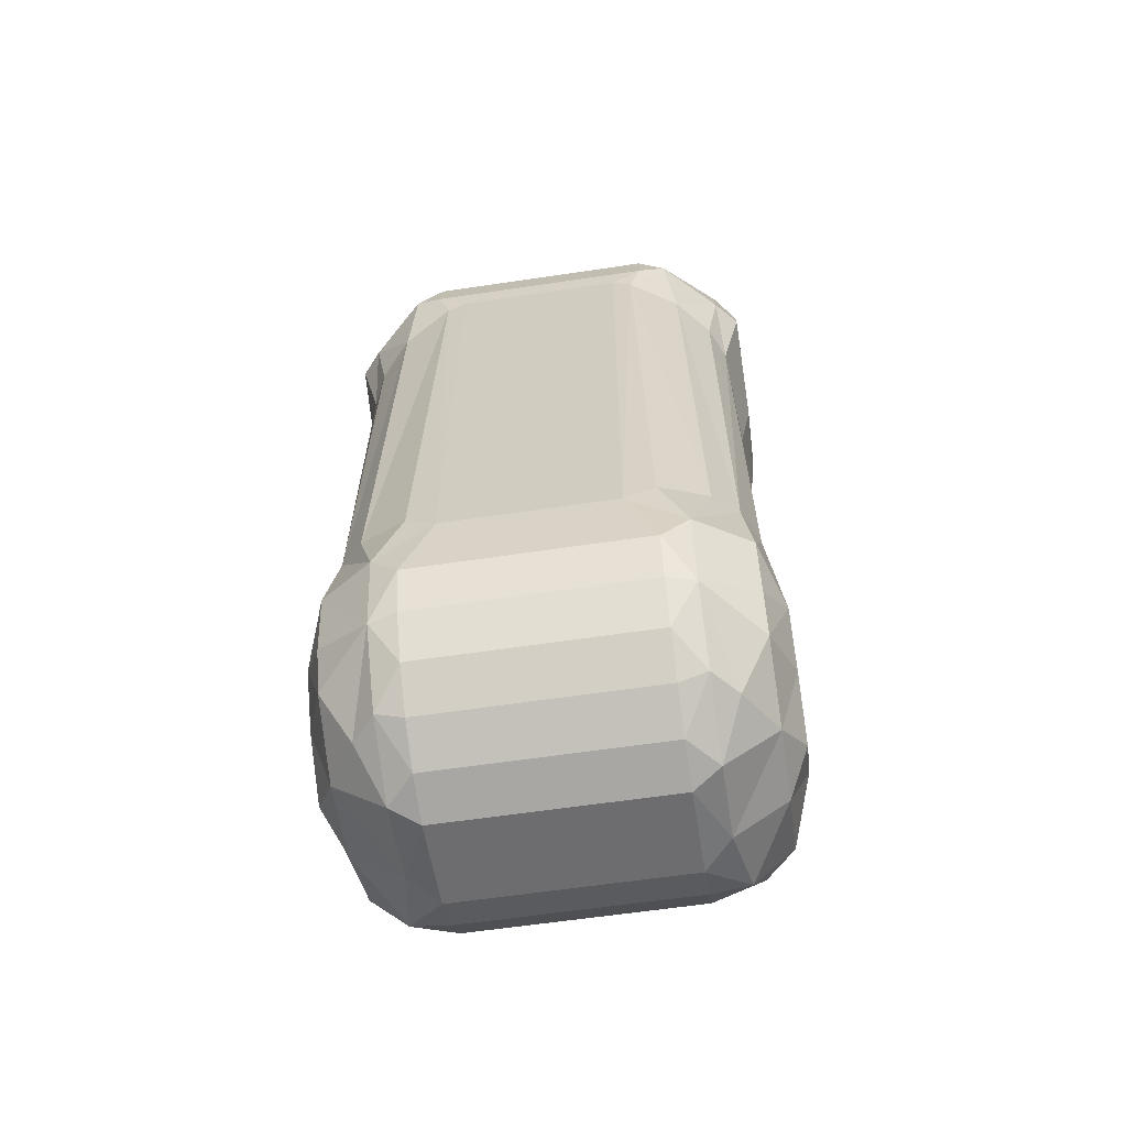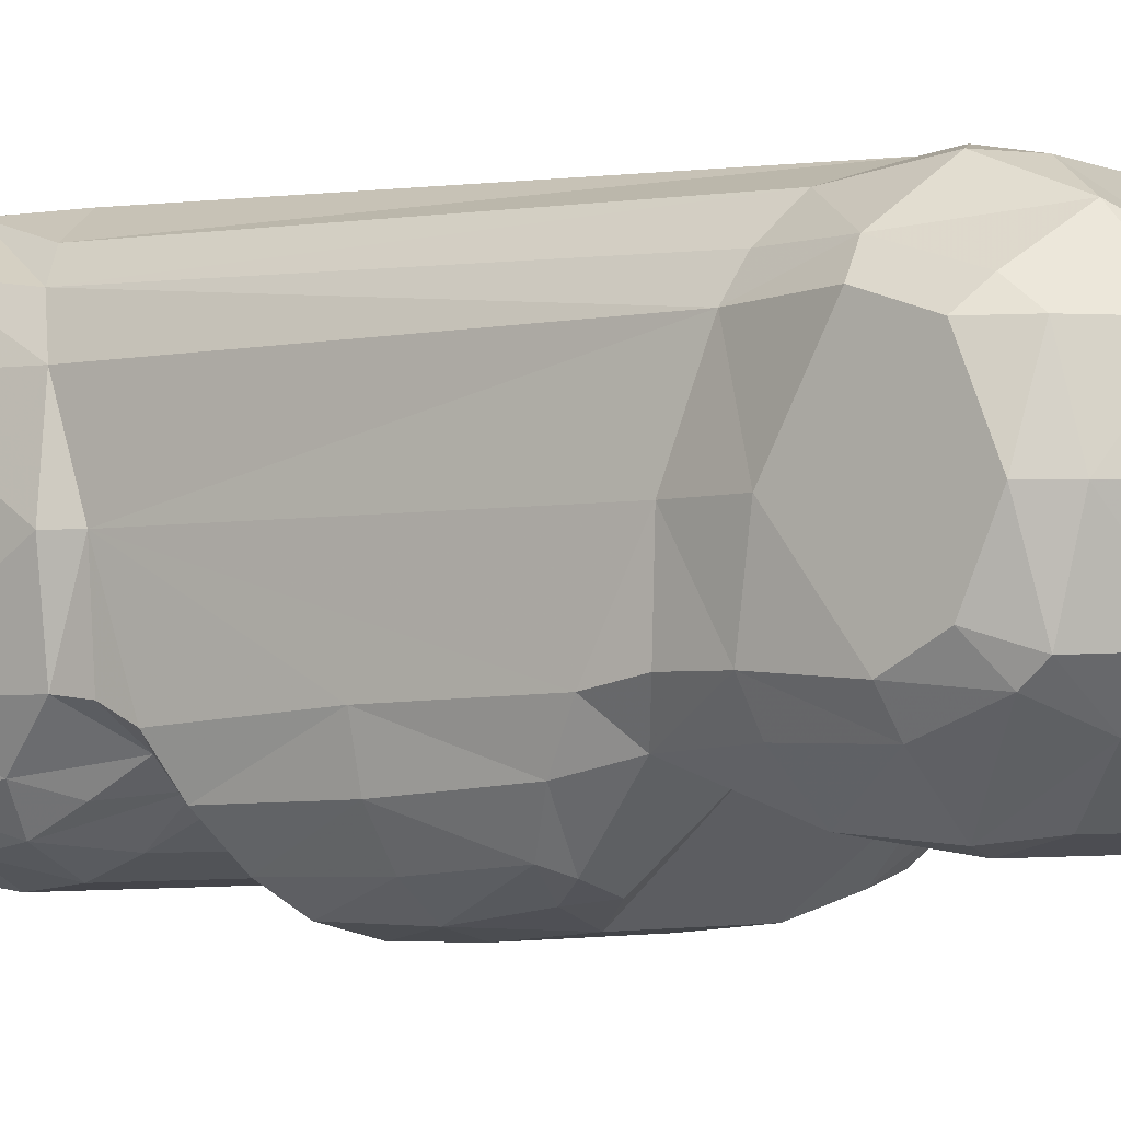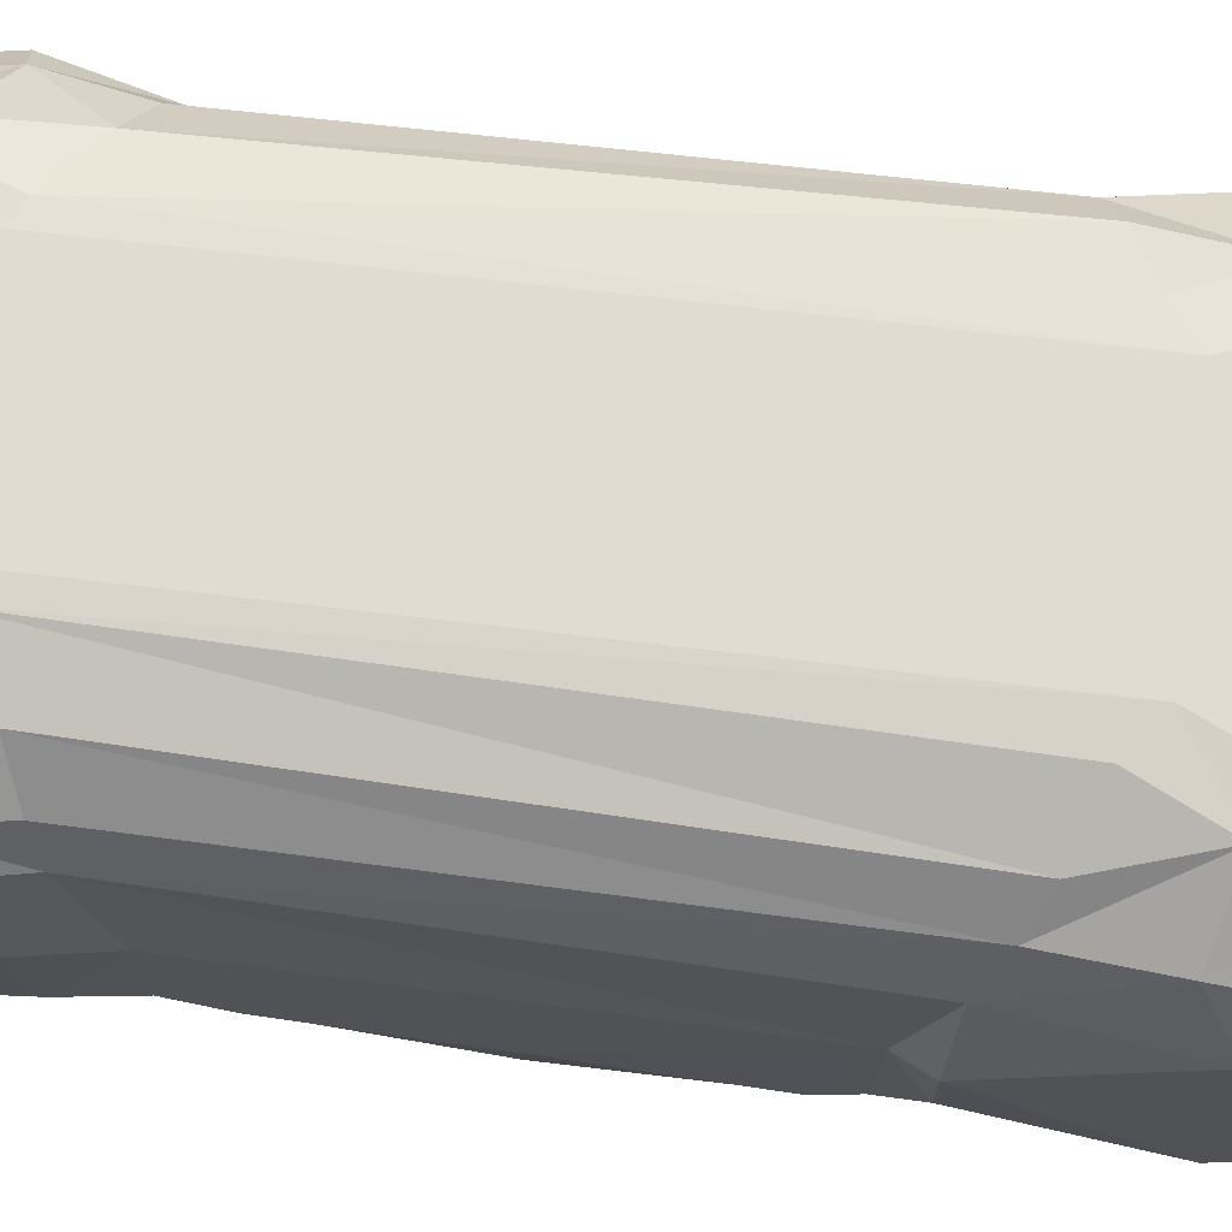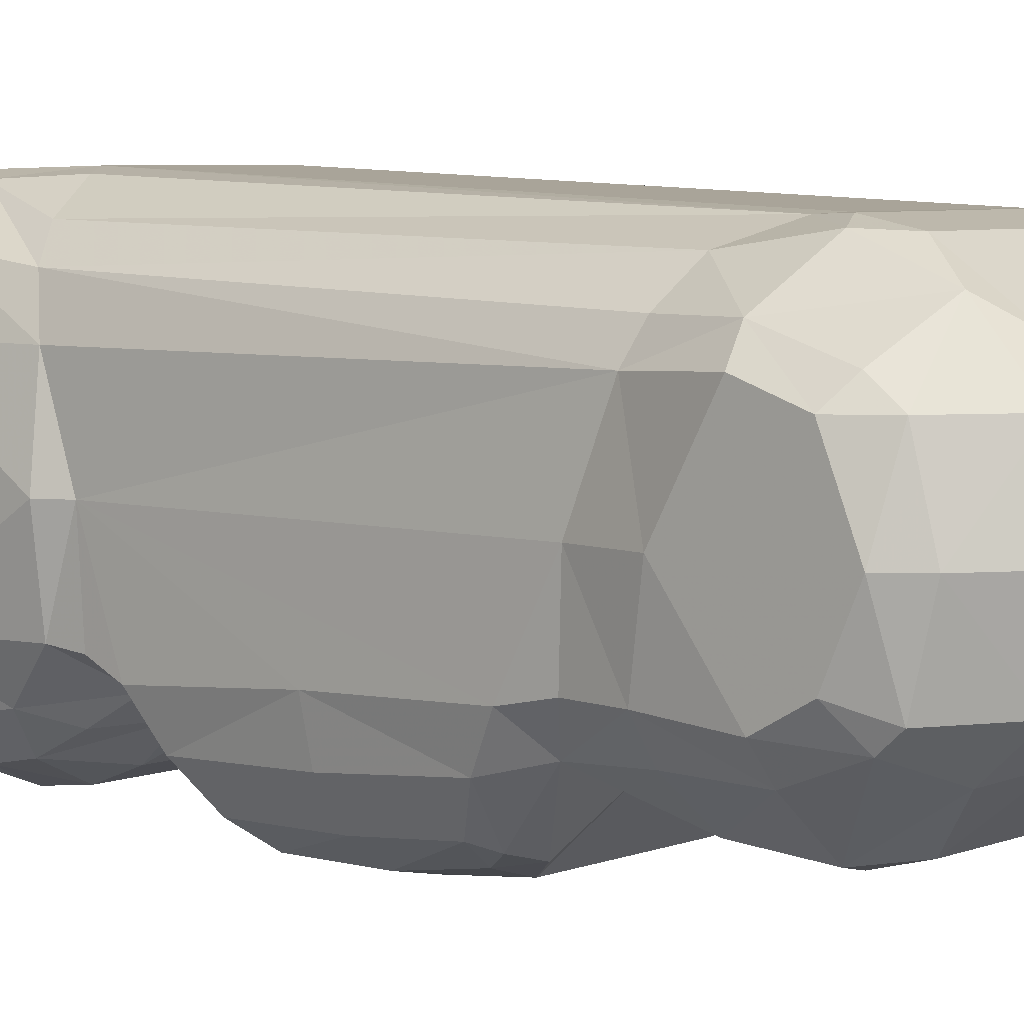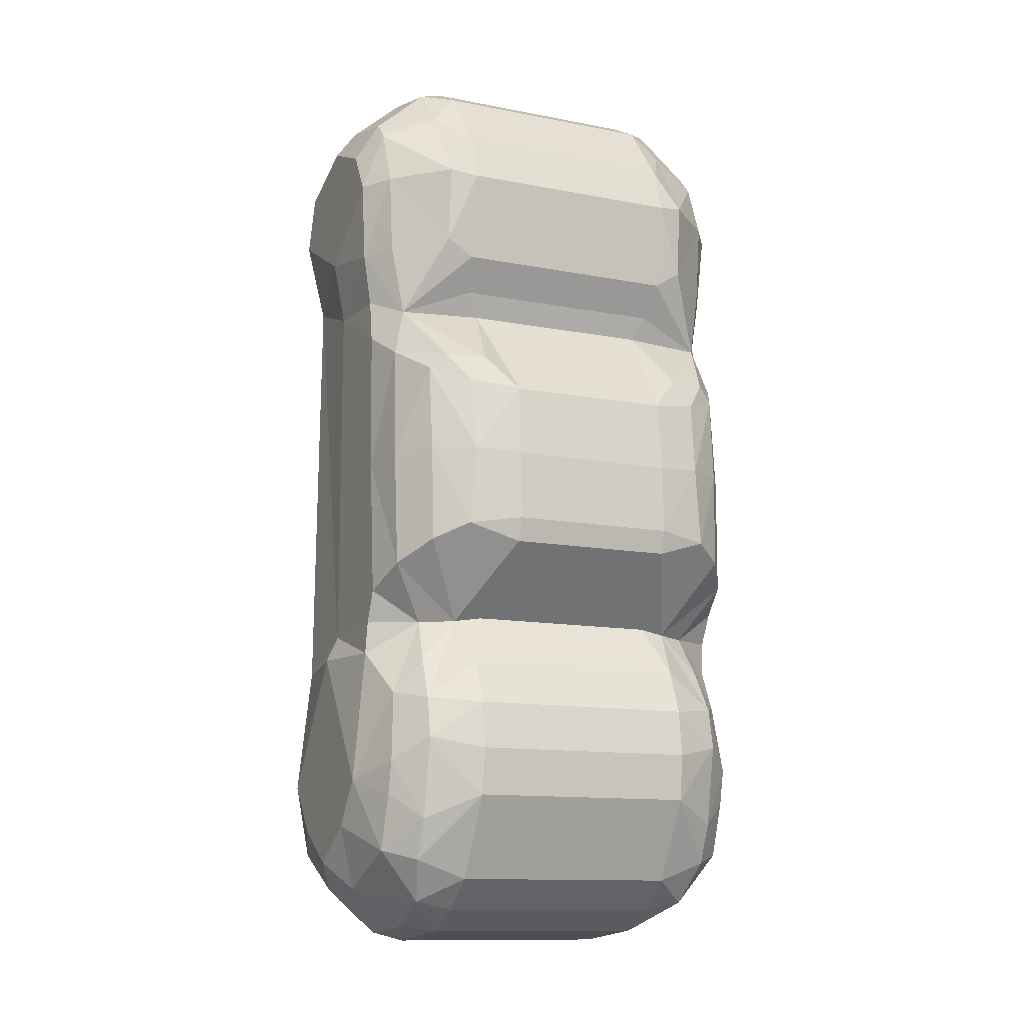
<metadata>
{"format":"obj","ext":"obj","renderer":"f3d","projection":"perspective","resolution":1024,"background":"white","views":[{"elev":-60.3,"azim":-171.3,"up":"+Z"},{"elev":-3.2,"azim":-53.7,"up":"+Y"},{"elev":69.2,"azim":97.7,"up":"+Y"},{"elev":5.6,"azim":-49.9,"up":"+Y"},{"elev":-12.0,"azim":-25.0,"up":"+Z"}]}
</metadata>
<code>
v -5.155 -5.652 5.677
v -6.986 -7.508 8.862
v -8.014 -5.978 7.982
v -8.481 -4.318 6.988
v -8.5 0.02188 5.47
v -8.5 -3.89 12.78
v -8.489 -3.706 18.6
v -8.5 0.02188 20.54
v -8.226 3.738 21.84
v -3.5 7.98 1.219
v -3.5 7.05 24.45
v 3.493 7.98 1.219
v 3.5 7.05 24.45
v -4.298 7.003 24.02
v -4.758 7.782 2.146
v -6.732 6.686 2.872
v -6.311 6.251 22.77
v -7.753 5.534 3.444
v -7.628 4.939 22.2
v -8.43 3.694 4.188
v -3.432 -8.644 15.63
v -3.5 -8.933 12.69
v 3.424 -8.644 15.63
v 3.493 -8.933 12.69
v -3.5 -8.976 9.814
v 3.493 -8.976 9.814
v -6.413 -7.451 17.15
v -4.733 -7.887 17.1
v -7.464 -4.932 19.66
v -4 -5.214 19.77
v 4 -5.214 19.77
v -3.5 -8.705 8.826
v -4 -5.823 5.849
v 4 -5.823 5.849
v 3.493 -8.705 8.826
v 4.488 -5.617 20.77
v -8.12 -5.837 12.86
v -7.036 -7.458 12.93
v -7.077 -7.153 16.54
v -8.027 -5.462 17.55
v -5.414 -8.541 12.83
v -5.526 -8.059 15.99
v -5.669 -8.478 9.506
v -4.495 -5.617 20.77
v 4.75 -6.438 22.18
v 4.757 -6.973 25.88
v 4.757 -6.49 27.71
v 4.757 -4.191 30.66
v 4.757 -2.541 31.57
v 4.757 1.18 31.96
v 4.757 2.983 31.4
v 4.757 4.574 30.39
v 4.757 6.687 27.3
v 4.757 7.058 25.45
v -4.758 -6.438 22.18
v -4.758 -6.973 25.88
v -4.758 -6.49 27.71
v -4.758 -4.191 30.66
v -4.758 -2.541 31.57
v -4.758 1.18 31.96
v -4.758 2.983 31.4
v -4.758 4.574 30.39
v -4.758 6.687 27.3
v -4.758 7.058 25.45
v -5.906 -6.467 22.9
v -5.906 -6.714 26.08
v -5.879 -4.671 29.33
v -5.906 -3.059 31.09
v -5.906 0.04375 31.83
v -5.906 3.142 31.07
v -5.906 5.558 28.99
v -5.906 6.765 26.04
v -8.774 -3.349 22.57
v -8.45 -3.34 20.41
v -9 -3.587 25.82
v -9 -2.606 27.58
v -8.121 0.02188 29.93
v -9 3.114 27.47
v -8.121 4.95 25.05
v -9 0.02188 28.73
v -9 3.878 25.23
v -9 0.02642 23.15
v -6.879 -6.812 2.177
v -6.524 -4.865 5.636
v -4.758 -7.078 3.799
v -4.758 -7.784 1.972
v -6.879 -6.538 -2.893
v -4.758 -8.028 0.02889
v -4.758 -7.796 -1.915
v -6.879 -5.854 -4.574
v -4.758 -5.985 -5.355
v -6.406 -4.618 -6.293
v -4.758 -4.513 -6.647
v -5.906 -1.569 -7.338
v -4.758 -2.774 -7.545
v -5.906 1.771 -7.62
v -4.758 1.09 -7.975
v -4.758 2.985 -7.481
v -5.906 4.791 -6.195
v -4.758 4.704 -6.544
v -6.879 3.669 -6.17
v -5.906 6.942 -3.641
v -4.758 6.147 -5.22
v -4.758 7.227 -3.586
v -8.121 6.009 0.1043
v -5.906 7.634 -0.4221
v -4.758 7.881 -1.74
v 4.757 -7.078 3.799
v 4.757 -7.784 1.972
v 4.757 -8.028 0.02889
v 4.757 -7.796 -1.915
v 4.757 -5.985 -5.355
v 4.757 -4.513 -6.647
v 4.757 -2.774 -7.545
v 4.757 1.09 -7.975
v 4.757 2.985 -7.481
v 4.757 4.704 -6.544
v 4.757 6.147 -5.22
v 4.757 7.227 -3.586
v 4.757 7.881 -1.74
v -7.879 -5.408 2.463
v -8.5 -3.558 4.342
v -9 -3.599 -1.173
v -9 -2.216 -3.076
v -9 0.02188 4.393
v -9 0.02188 -4.58
v -9 2.26 -3.076
v -9 3.745 -1.099
v -8.121 1.636 -5.701
v -8.121 -5.891 -0.4291
v -6.879 -7.134 0.4809
v -8.121 -5.601 -1.876
v -8.121 -4.852 -4.186
v -8.121 -1.443 -5.741
v -8.121 5.473 -2.536
v -8.121 4.618 -4.14
v -6.755 -5.905 3.907
v -8.458 -3.706 5.689
v -8.121 -3.838 28.39
v -8.121 -4.784 25.95
v -8.121 -3.165 29.14
v -7.969 -4.729 22.72
v -8.121 3.997 28.02
v -8.121 3.127 29.12
v 8.114 3.127 29.12
v 8.114 3.997 28.02
v 7.962 -4.729 22.72
v 8.114 -3.165 29.14
v 8.114 -4.784 25.95
v 8.114 -3.838 28.39
v 8.451 -3.706 5.689
v 6.747 -5.905 3.907
v 8.114 4.618 -4.14
v 8.114 5.473 -2.536
v 8.114 -1.443 -5.741
v 8.114 -4.852 -4.186
v 8.114 -5.601 -1.876
v 6.872 -7.134 0.4809
v 8.114 -5.891 -0.4291
v 8.114 1.636 -5.701
v 9 3.745 -1.099
v 9 2.26 -3.076
v 9 0.02188 -4.58
v 9 0.02188 4.393
v 9 -2.216 -3.076
v 9 -3.599 -1.173
v 8.493 -3.558 4.342
v 7.872 -5.408 2.463
v 5.898 7.634 -0.4221
v 8.114 6.009 0.1043
v 5.898 6.942 -3.641
v 6.872 3.669 -6.17
v 5.898 4.791 -6.195
v 5.898 1.771 -7.62
v 5.898 -1.569 -7.338
v 6.398 -4.618 -6.293
v 6.872 -5.854 -4.574
v 6.872 -6.538 -2.893
v 6.517 -4.865 5.636
v 6.872 -6.812 2.177
v 9 0.02642 23.15
v 9 3.878 25.23
v 9 0.02188 28.73
v 8.114 4.95 25.05
v 9 3.114 27.47
v 8.114 0.02188 29.93
v 9 -2.606 27.58
v 9 -3.587 25.82
v 8.443 -3.34 20.41
v 8.766 -3.349 22.57
v 5.898 6.765 26.04
v 5.898 5.558 28.99
v 5.898 3.142 31.07
v 5.898 0.04374 31.83
v 5.898 -3.059 31.09
v 5.872 -4.671 29.33
v 5.898 -6.714 26.08
v 5.898 -6.467 22.9
v 5.662 -8.478 9.506
v 5.519 -8.059 15.99
v 5.406 -8.541 12.83
v 8.02 -5.462 17.55
v 7.069 -7.153 16.54
v 7.028 -7.458 12.93
v 8.112 -5.837 12.86
v 7.457 -4.932 19.66
v 4.726 -7.887 17.1
v 6.406 -7.451 17.15
v 8.422 3.694 4.188
v 7.62 4.939 22.2
v 7.745 5.534 3.444
v 6.304 6.251 22.77
v 6.725 6.686 2.872
v 4.75 7.782 2.146
v 4.291 7.003 24.02
v 8.218 3.738 21.84
v 8.493 0.02188 20.54
v 8.482 -3.706 18.6
v 8.493 -3.89 12.78
v 8.493 0.02188 5.47
v 8.474 -4.318 6.988
v 8.007 -5.978 7.982
v 6.979 -7.508 8.862
v 5.148 -5.652 5.677
f 1 2 3
f 5 4 6
f 5 6 7
f 5 7 8
f 9 5 8
f 10 11 12
f 13 12 11
f 14 11 10
f 14 10 15
f 15 16 14
f 17 14 16
f 16 18 17
f 19 17 18
f 9 19 18
f 18 20 9
f 20 5 9
f 21 22 23
f 24 23 22
f 22 25 24
f 26 24 25
f 27 28 29
f 30 29 28
f 28 21 30
f 30 21 23
f 31 30 23
f 2 1 32
f 1 33 32
f 34 35 32
f 33 34 32
f 6 4 3
f 37 6 3
f 37 3 2
f 38 37 2
f 41 42 39
f 38 41 39
f 38 2 43
f 41 38 43
f 43 25 41
f 21 42 41
f 41 22 21
f 41 25 22
f 36 44 30
f 44 45 55
f 45 46 55
f 56 55 46
f 46 47 56
f 57 56 47
f 47 48 57
f 58 57 48
f 48 49 58
f 59 58 49
f 49 50 59
f 60 59 50
f 50 51 60
f 61 60 51
f 51 52 61
f 62 61 52
f 52 53 62
f 63 62 53
f 53 54 63
f 64 63 54
f 13 64 54
f 64 13 11
f 64 11 14
f 29 44 55
f 65 29 55
f 65 55 56
f 66 65 56
f 56 57 66
f 67 66 57
f 67 57 58
f 68 67 58
f 58 59 68
f 69 68 59
f 59 60 69
f 69 60 61
f 70 69 61
f 61 62 70
f 71 70 62
f 62 63 71
f 72 71 63
f 63 64 72
f 72 64 14
f 72 14 17
f 73 74 29
f 68 69 77
f 69 70 77
f 71 72 79
f 72 17 79
f 19 79 17
f 81 78 79
f 9 81 79
f 79 19 9
f 9 8 82
f 9 82 81
f 76 80 82
f 75 76 82
f 73 8 74
f 8 73 82
f 75 82 73
f 86 85 83
f 90 91 89
f 87 90 89
f 90 92 91
f 93 91 92
f 98 97 96
f 99 100 98
f 96 99 98
f 99 96 101
f 101 102 99
f 103 100 99
f 99 102 103
f 104 103 102
f 106 102 105
f 10 107 106
f 35 26 32
f 85 34 33
f 34 85 108
f 85 86 108
f 109 108 86
f 86 88 109
f 110 109 88
f 88 89 110
f 111 110 89
f 89 91 111
f 112 111 91
f 91 93 112
f 113 112 93
f 93 95 113
f 114 113 95
f 95 97 114
f 115 114 97
f 97 98 115
f 116 115 98
f 98 100 116
f 117 116 100
f 100 103 117
f 118 117 103
f 103 104 118
f 119 118 104
f 104 107 119
f 120 119 107
f 107 10 120
f 12 120 10
f 2 32 43
f 121 122 123
f 124 123 125
f 126 124 125
f 25 32 26
f 127 129 126
f 105 20 18
f 105 128 20
f 20 125 5
f 131 83 130
f 87 131 130
f 130 132 87
f 132 133 87
f 90 87 133
f 92 90 133
f 94 92 134
f 134 129 94
f 96 94 129
f 101 96 129
f 105 18 106
f 16 106 18
f 25 43 32
f 121 123 130
f 132 130 123
f 123 133 132
f 123 124 133
f 124 126 134
f 129 134 126
f 7 74 8
f 7 29 74
f 31 36 30
f 7 40 29
f 27 29 40
f 40 39 27
f 42 27 39
f 28 27 42
f 42 21 28
f 30 44 29
f 87 89 131
f 88 131 89
f 86 131 88
f 83 131 86
f 92 133 134
f 124 134 133
f 83 121 130
f 125 127 126
f 125 128 127
f 20 128 125
f 5 125 122
f 122 125 123
f 127 136 129
f 136 101 129
f 101 136 102
f 135 102 136
f 102 135 105
f 135 128 105
f 6 40 7
f 6 37 40
f 37 39 40
f 37 38 39
f 10 106 15
f 15 106 16
f 3 4 84
f 1 3 84
f 137 1 84
f 83 1 137
f 83 137 121
f 137 84 121
f 84 122 121
f 122 138 5
f 138 4 5
f 4 138 84
f 138 122 84
f 1 83 85
f 1 85 33
f 78 81 82
f 78 82 80
f 65 142 29
f 142 73 29
f 140 73 142
f 139 75 140
f 75 139 76
f 141 76 139
f 141 68 77
f 70 144 77
f 143 78 144
f 78 143 79
f 143 71 79
f 71 143 144
f 71 144 70
f 68 141 67
f 141 139 67
f 67 139 66
f 139 140 66
f 73 140 75
f 66 140 65
f 140 142 65
f 128 135 136
f 128 136 127
f 76 141 80
f 77 80 141
f 77 144 80
f 78 80 144
f 94 96 97
f 94 97 95
f 92 94 95
f 92 95 93
f 102 107 104
f 102 106 107
f 171 120 169
f 171 119 120
f 176 113 114
f 176 114 175
f 175 114 115
f 175 115 174
f 185 145 183
f 186 183 145
f 186 148 183
f 187 183 148
f 161 162 153
f 161 153 154
f 149 198 147
f 197 198 149
f 190 188 149
f 150 197 149
f 196 197 150
f 148 196 150
f 195 196 148
f 192 193 145
f 192 145 146
f 146 184 192
f 185 184 146
f 146 145 185
f 193 186 145
f 148 186 195
f 148 150 187
f 188 187 150
f 150 149 188
f 149 147 190
f 147 206 190
f 198 206 147
f 185 183 181
f 185 181 182
f 224 34 108
f 224 108 180
f 151 179 167
f 221 179 151
f 151 220 221
f 167 220 151
f 179 168 167
f 152 168 179
f 180 168 152
f 152 224 180
f 179 224 152
f 224 179 222
f 222 179 221
f 214 213 169
f 12 214 169
f 205 203 204
f 205 202 203
f 219 202 205
f 219 218 202
f 154 170 161
f 171 170 154
f 154 153 171
f 172 171 153
f 153 160 172
f 162 160 153
f 167 166 164
f 220 167 164
f 209 164 161
f 164 162 161
f 164 163 162
f 180 159 168
f 165 156 155
f 176 155 156
f 180 109 158
f 109 110 158
f 110 111 158
f 178 158 111
f 31 206 36
f 200 207 23
f 207 200 208
f 200 203 208
f 202 208 203
f 208 202 206
f 218 206 202
f 218 189 206
f 218 217 189
f 160 163 155
f 165 155 163
f 166 156 165
f 166 157 156
f 157 166 159
f 168 159 166
f 26 35 199
f 213 211 169
f 170 169 211
f 172 160 174
f 174 160 175
f 155 175 160
f 175 155 176
f 176 156 177
f 177 156 178
f 157 178 156
f 159 178 157
f 178 159 158
f 158 159 180
f 209 220 164
f 170 209 161
f 170 211 209
f 162 163 160
f 163 164 165
f 165 164 166
f 168 166 167
f 223 199 35
f 12 169 120
f 169 170 171
f 119 171 118
f 173 118 171
f 118 173 117
f 172 173 171
f 173 172 174
f 174 116 173
f 173 116 117
f 116 174 115
f 113 176 112
f 177 112 176
f 178 111 177
f 177 111 112
f 109 180 108
f 188 190 181
f 217 181 190
f 190 189 217
f 188 181 187
f 187 181 183
f 216 182 181
f 216 181 217
f 184 216 210
f 216 184 182
f 182 184 185
f 210 212 184
f 191 184 212
f 192 184 191
f 194 186 193
f 195 186 194
f 190 206 189
f 191 212 215
f 191 215 54
f 53 191 54
f 191 53 192
f 52 192 53
f 192 52 193
f 51 193 52
f 193 51 194
f 194 51 50
f 49 194 50
f 194 49 195
f 48 195 49
f 195 48 196
f 196 48 47
f 196 47 197
f 46 197 47
f 197 46 198
f 198 46 45
f 198 45 206
f 206 45 36
f 54 215 13
f 201 24 26
f 201 23 24
f 23 201 200
f 199 201 26
f 201 199 204
f 204 199 223
f 204 203 201
f 201 203 200
f 204 223 205
f 205 223 222
f 205 222 219
f 219 222 221
f 224 35 34
f 35 224 223
f 207 31 23
f 31 207 206
f 208 206 207
f 209 216 220
f 211 216 209
f 216 211 210
f 210 211 212
f 213 212 211
f 212 213 215
f 214 215 213
f 215 214 12
f 215 12 13
f 216 217 220
f 220 217 218
f 220 218 219
f 220 219 221
f 224 222 223
f 36 45 44

</code>
